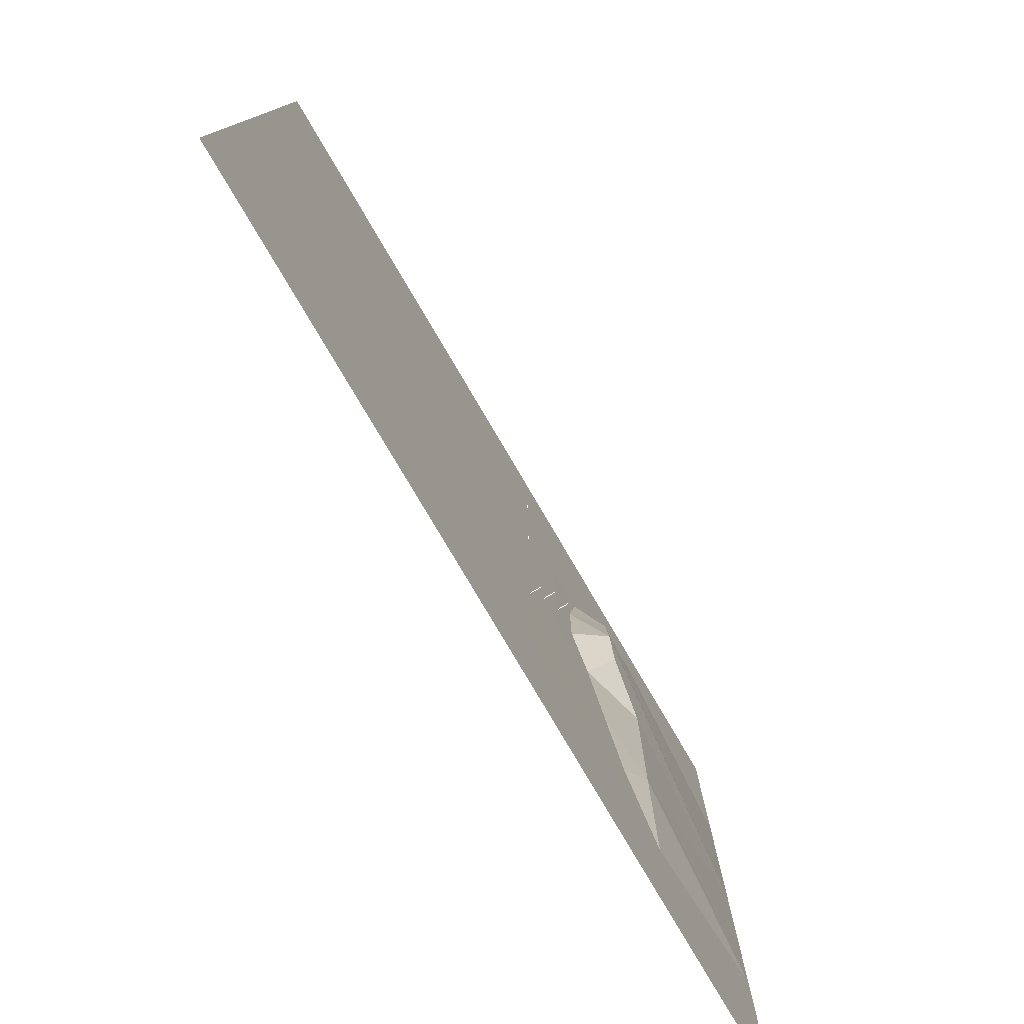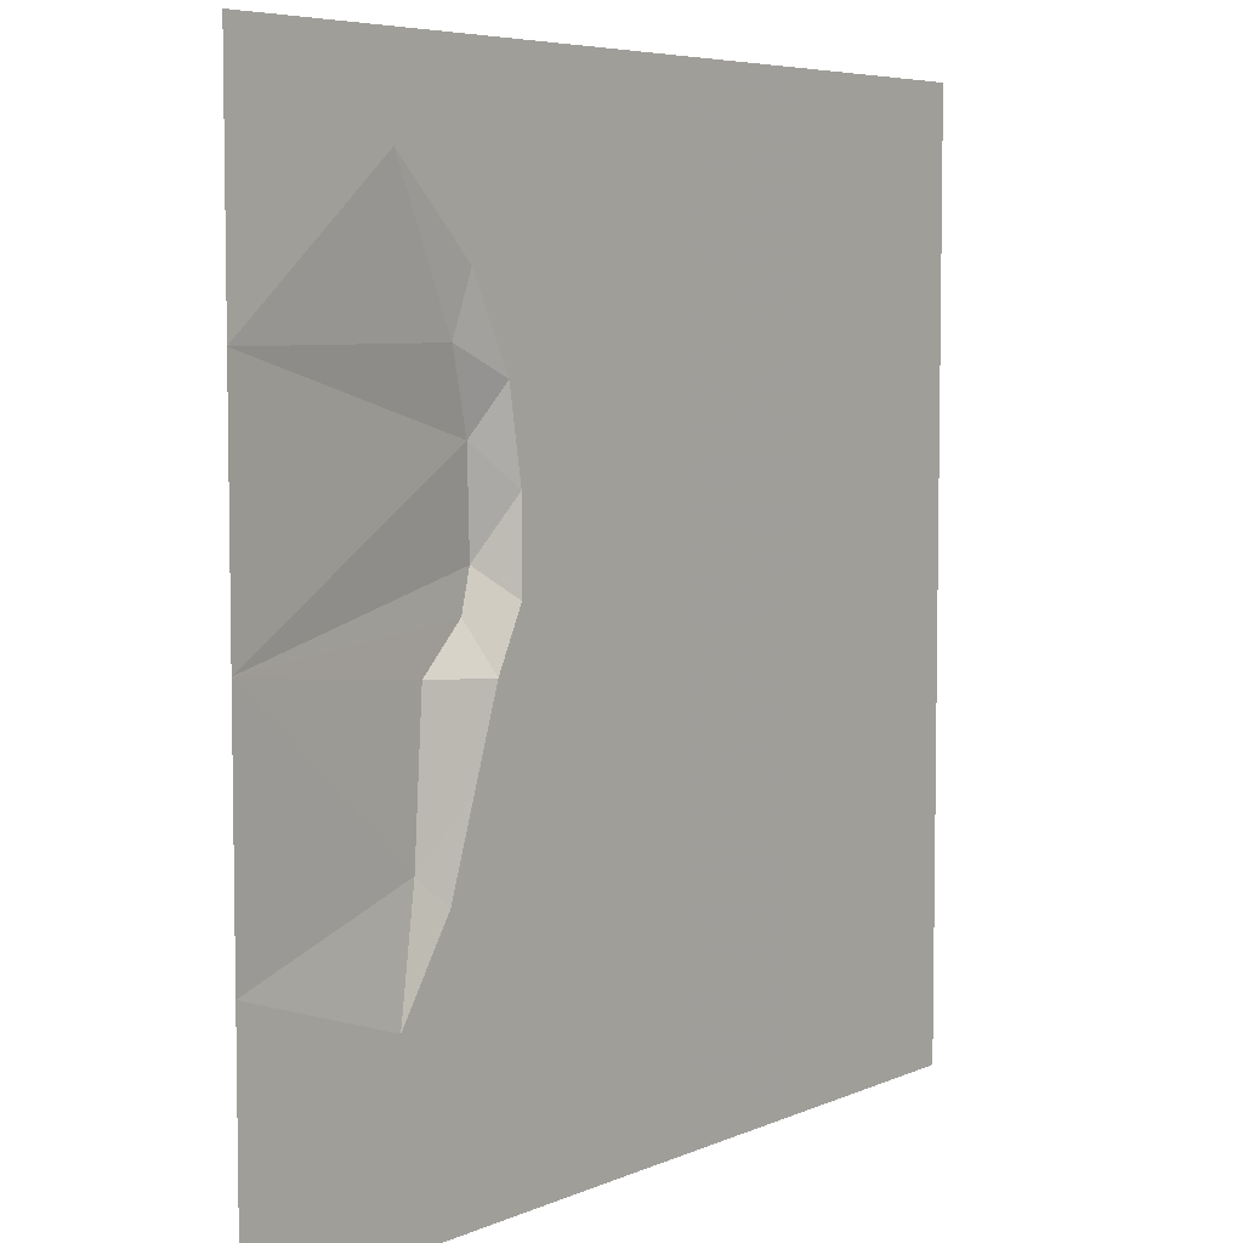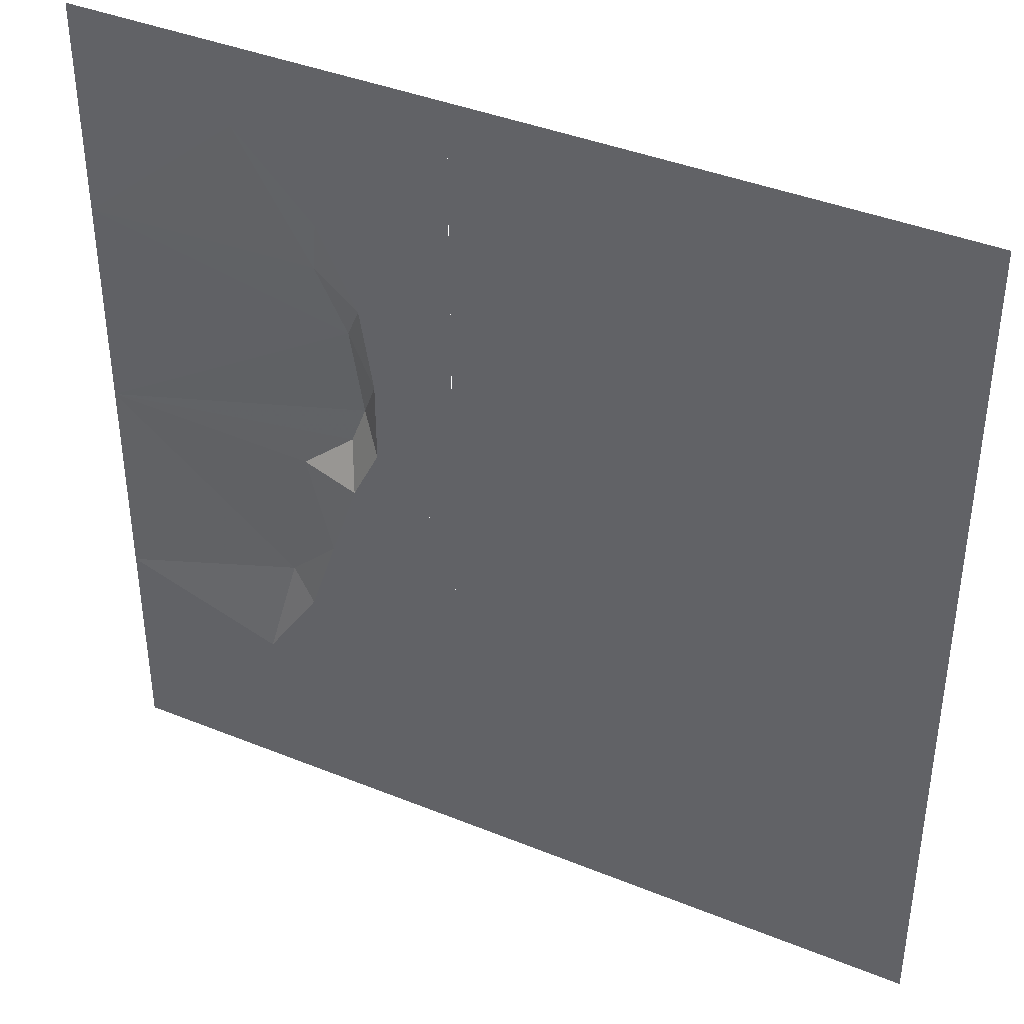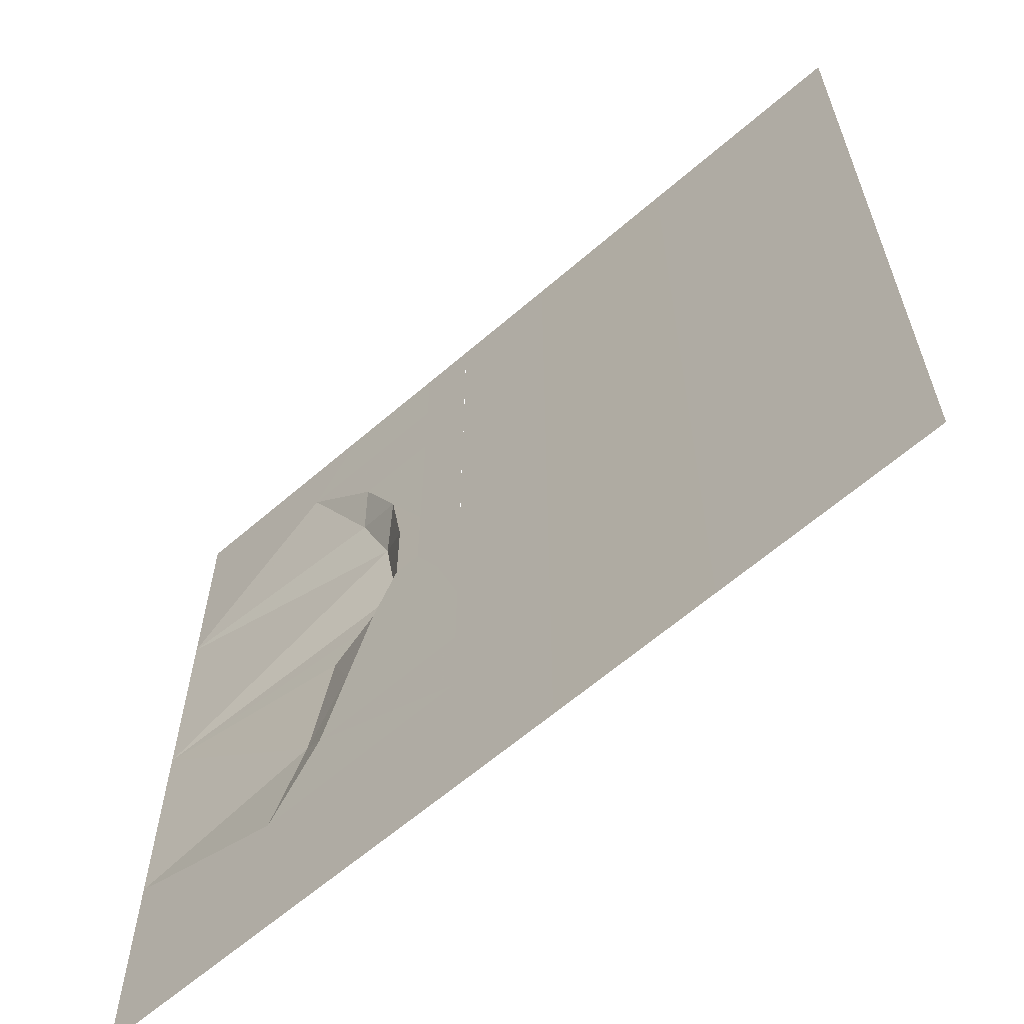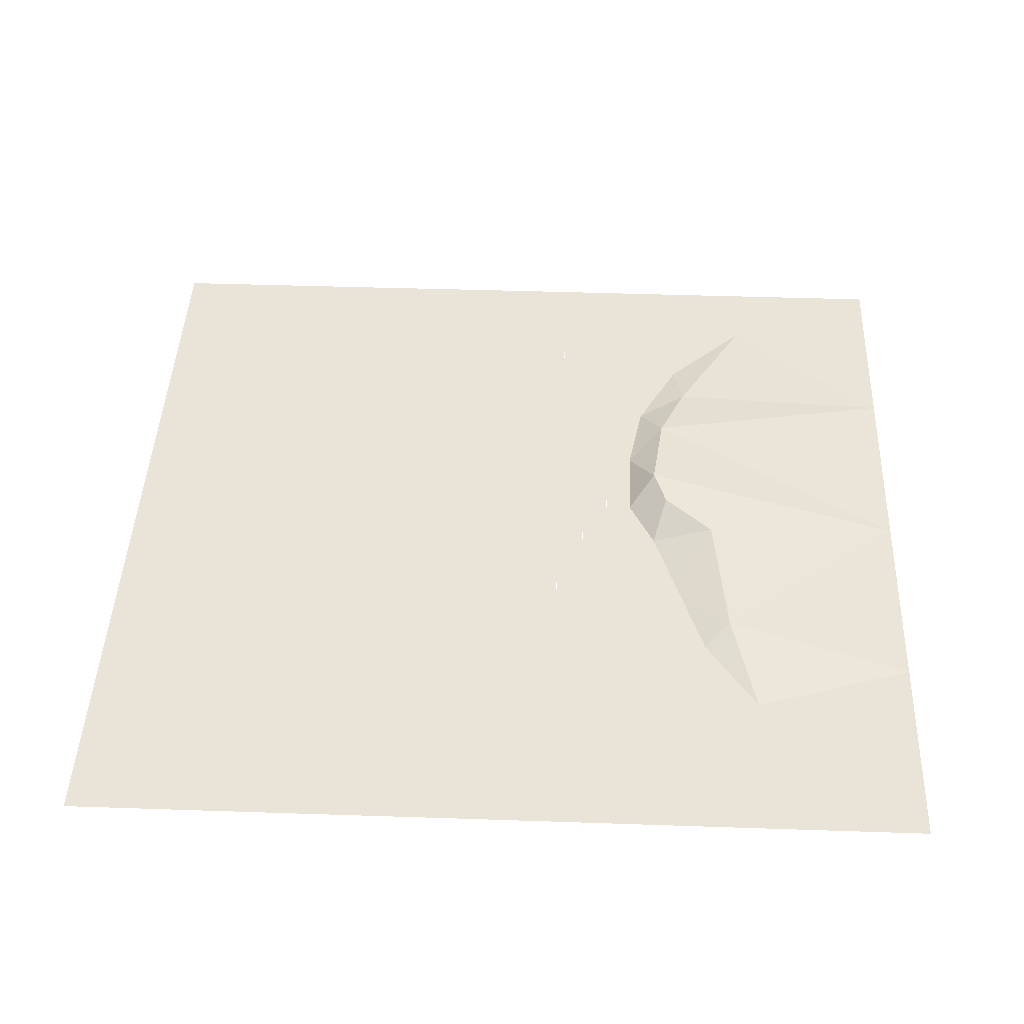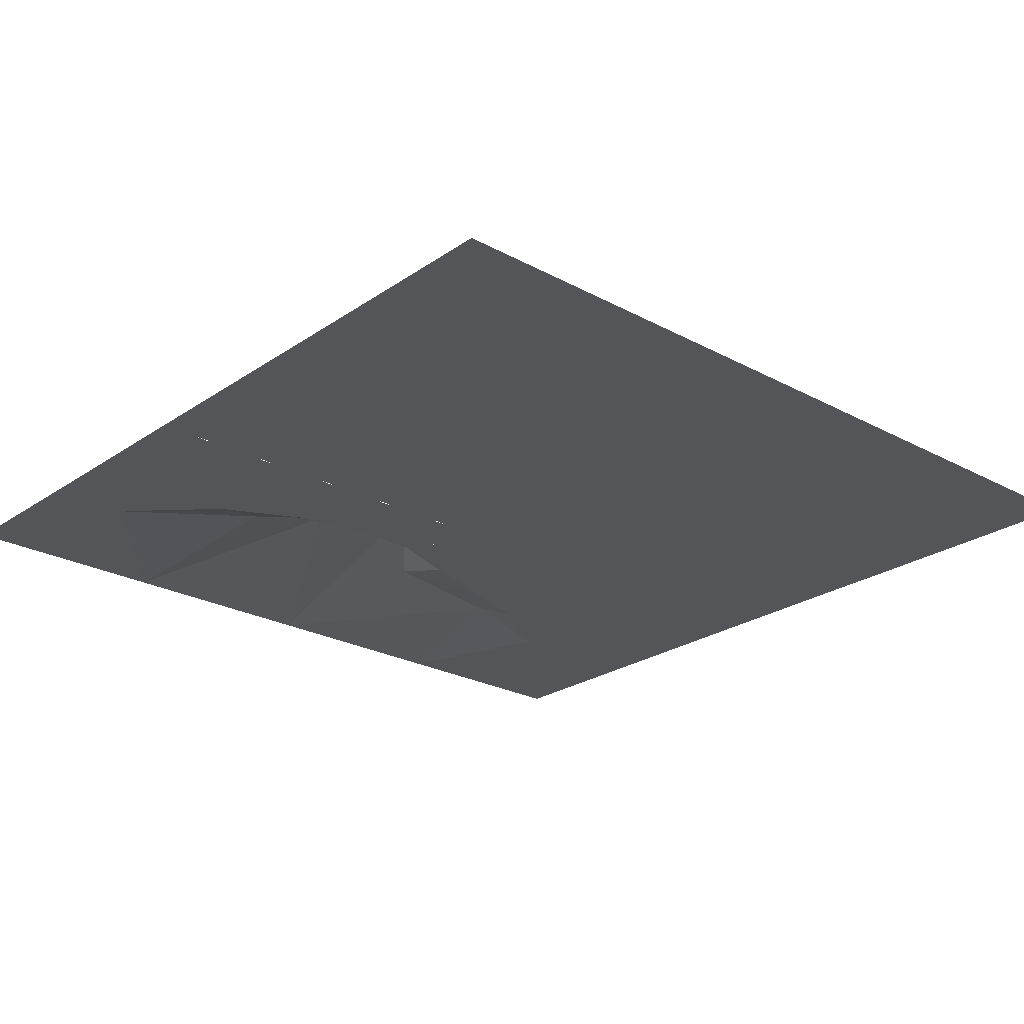
<metadata>
{"format":"obj","ext":"obj","renderer":"f3d","projection":"perspective","resolution":1024,"background":"white","views":[{"elev":-79.0,"azim":-59.5,"up":"+Y"},{"elev":6.0,"azim":128.1,"up":"+Y"},{"elev":40.0,"azim":-153.4,"up":"+Y"},{"elev":-62.9,"azim":-138.8,"up":"+Y"},{"elev":43.4,"azim":2.3,"up":"+Z"},{"elev":-24.3,"azim":-131.7,"up":"+Z"}]}
</metadata>
<code>
v -2.56 20.48 0.02
v -2.56 16.64 0.02
v 5.12 20.48 0.02
v 5.12 16.64 0.02
v -2.56 12.8 0.02
v 5.12 12.8 0.02
v -2.56 8.96 0.02
v 5.12 8.96 0.02
v -2.56 5.12 0.02
v 5.12 5.12 0.02
v -2.56 1.28 0.02
v 5.12 1.28 0.02
v -2.56 -1.28 0.02
v 3.84 -1.28 0.02
v -2.56 -5.12 0.02
v 2.56 -5.12 0.02
v -2.56 -8.96 0.02
v 2.56 -8.96 0.02
v -2.56 -12.8 0.02
v 2.56 -12.8 0.02
v -2.56 -16.64 0.02
v 2.56 -16.64 0.02
v -2.56 -20.48 0.02
v 2.56 -20.48 0.02
v -10.24 20.48 0.01
v -10.24 10.24 0.01
v -10.24 0 0.01
v -10.24 -10.24 0.01
v -10.24 -20.48 0.01
v -20.48 -20.48 0.01
v -20.48 -10.24 0.01
v -20.48 0 0.01
v -20.48 10.24 0.01
v -20.48 20.48 0.01
v 2.56 17.92 0.02
v 2.56 18.56 0.02
v 2.56 14.72 0.02
v 2.56 14.08 0.02
v 2.56 10.88 0.02
v 2.56 10.24 0.02
v 2.56 7.04 0.02
v 2.56 6.4 0.02
v 2.56 3.2 0.02
v 2.56 2.56 0.02
v 10.24 20.48 0.01
v 12.8 16.64 0.01
v 20.48 20.48 0.01
v 20.48 10.24 0.01
v 9.44 10.24 0.49
v 8.96 12.8 0.01
v 7.04 8.96 0.01
v 8.16 6.88 0.97
v 20.48 0 0.01
v 7.68 2.56 1.29
v 6.4 5.12 0.01
v 6.4 1.28 0.01
v 8.32 0.8 1.13
v 10.72 -1.12 0.81
v 11.52 -7.68 0.49
v 20.48 -10.24 0.01
v 12.8 -12.8 0.01
v 20.48 -20.48 0.01
v 10.24 -20.48 0.01
v 7.68 -1.28 0.01
v 8.96 -5.12 0.01
v 10.24 -8.96 0.01
v 2.56 -5.12 0.5
v 2.56 -5.12 0.58
v 3.84 -1.28 0.5
v 3.84 -1.28 0.58
v 5.12 1.28 0.5
v 5.12 1.28 0.58
l 35 36
l 37 38
l 39 40
l 41 42
l 43 44
l 16 67
l 67 68
l 14 69
l 69 70
l 12 71
l 71 72
f 2 1 3
f 3 4 2
f 5 2 4
f 4 6 5
f 7 5 6
f 6 8 7
f 9 7 8
f 8 10 9
f 11 9 10
f 10 12 11
f 13 11 12
f 12 14 13
f 15 13 14
f 14 16 15
f 17 15 16
f 16 18 17
f 19 17 18
f 18 20 19
f 21 19 20
f 20 22 21
f 23 21 22
f 22 24 23
f 1 2 25
f 2 5 26
f 26 25 2
f 5 7 26
f 7 9 26
f 9 11 27
f 27 26 9
f 11 13 27
f 13 15 28
f 28 27 13
f 15 17 28
f 17 19 28
f 19 21 29
f 29 28 19
f 21 23 29
f 28 29 30
f 30 31 28
f 27 28 31
f 31 32 27
f 26 27 32
f 32 33 26
f 25 26 33
f 33 34 25
f 4 3 45
f 45 46 4
f 46 45 47
f 46 47 48
f 46 48 49
f 46 49 50
f 50 49 51
f 49 48 52
f 52 48 53
f 52 53 54
f 49 52 51
f 51 52 55
f 55 52 54
f 55 54 56
f 6 4 46
f 46 50 6
f 8 6 50
f 50 51 8
f 10 8 51
f 51 55 10
f 12 10 55
f 55 56 12
f 54 53 57
f 57 53 58
f 58 53 59
f 59 53 60
f 59 60 61
f 61 60 62
f 62 63 61
f 54 57 56
f 56 57 64
f 64 57 58
f 64 58 65
f 65 58 59
f 65 59 66
f 66 59 61
f 14 12 56
f 56 64 14
f 16 14 64
f 64 65 16
f 18 16 65
f 65 66 18
f 20 18 66
f 66 61 20
f 24 22 61
f 61 63 24
f 20 61 22

</code>
